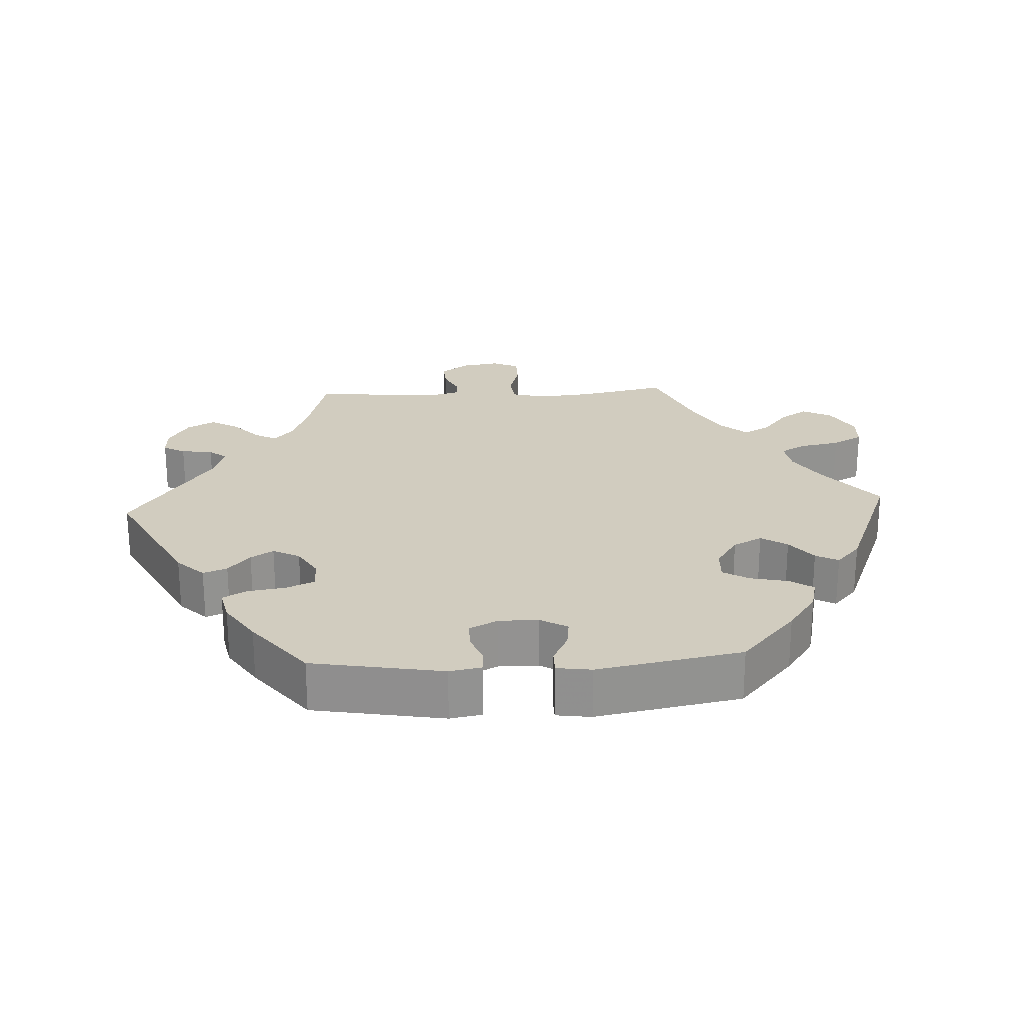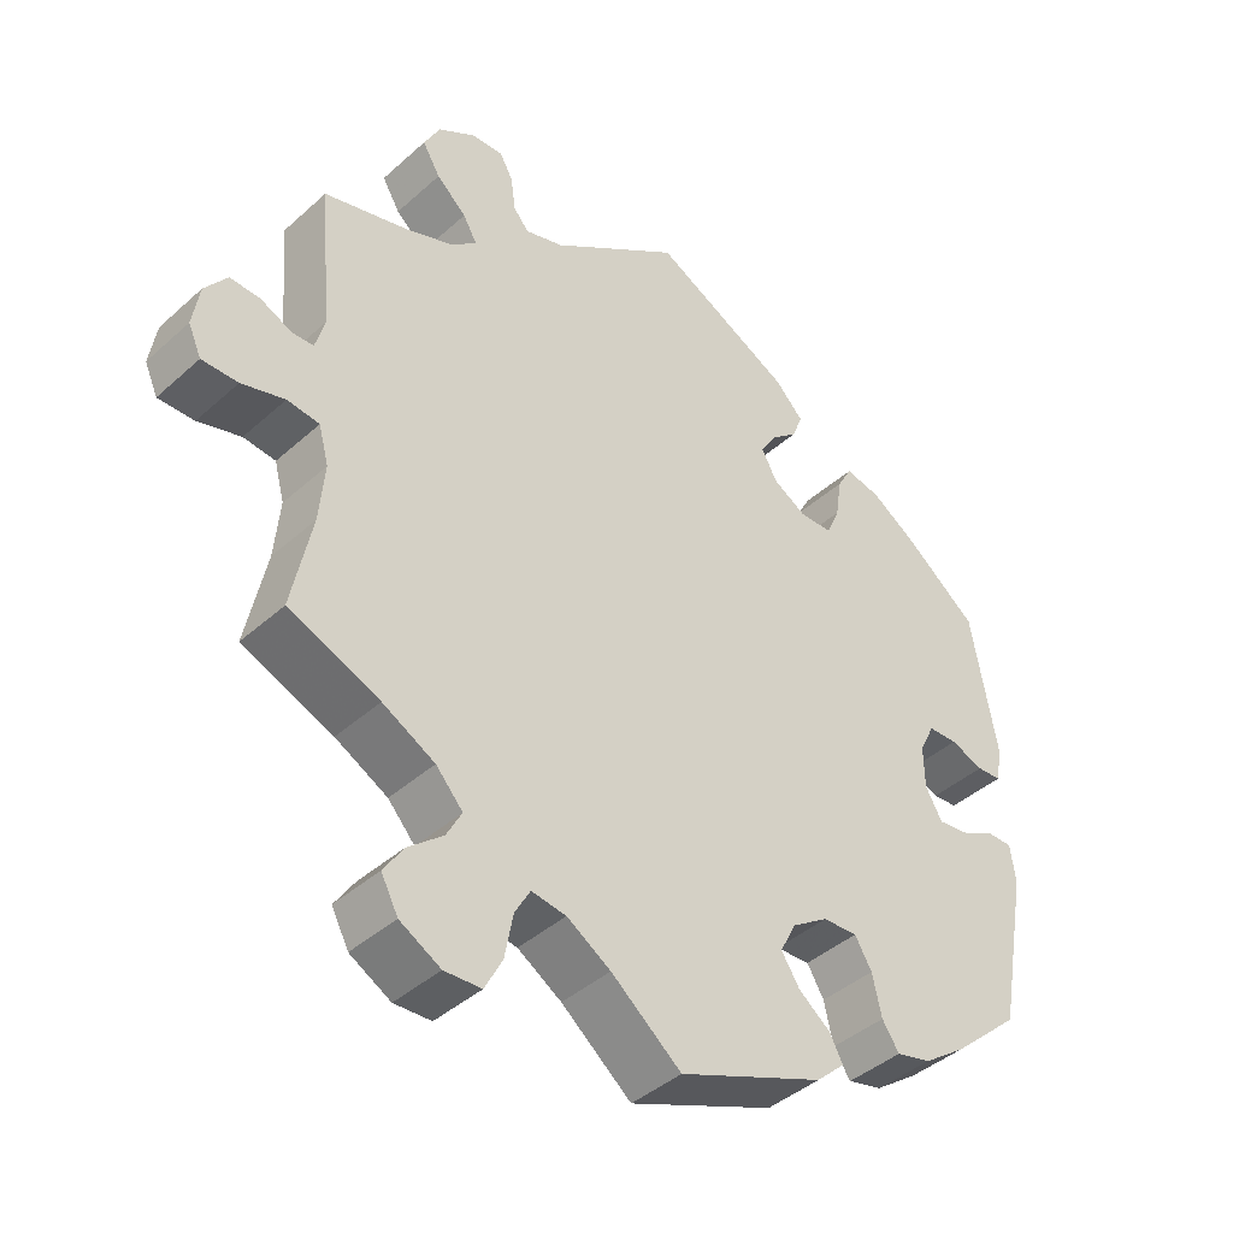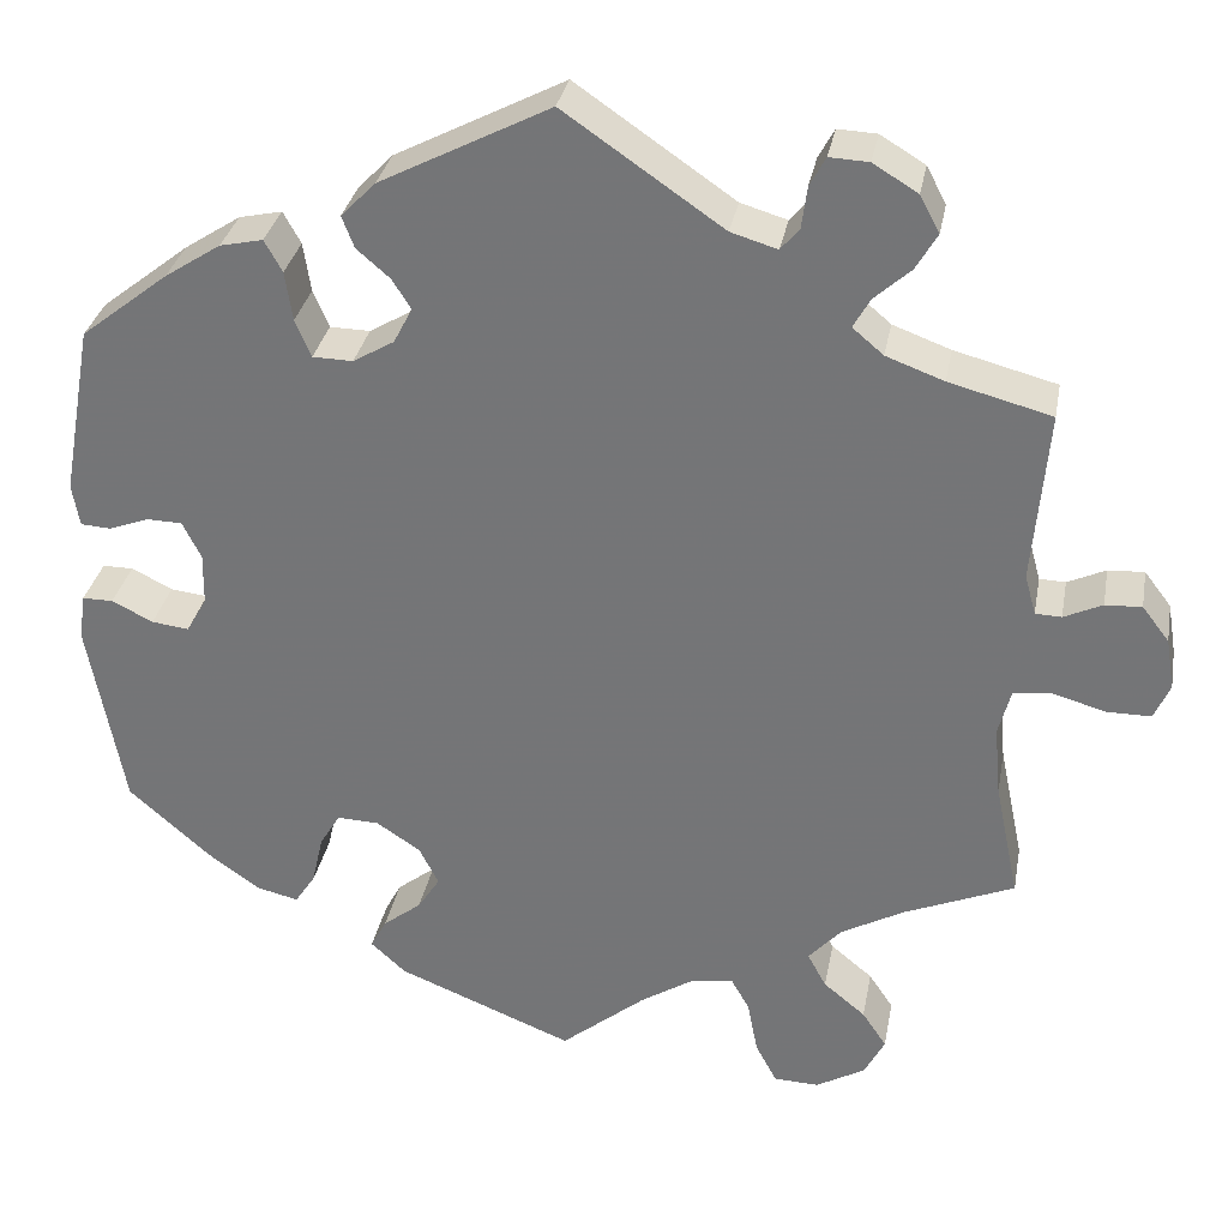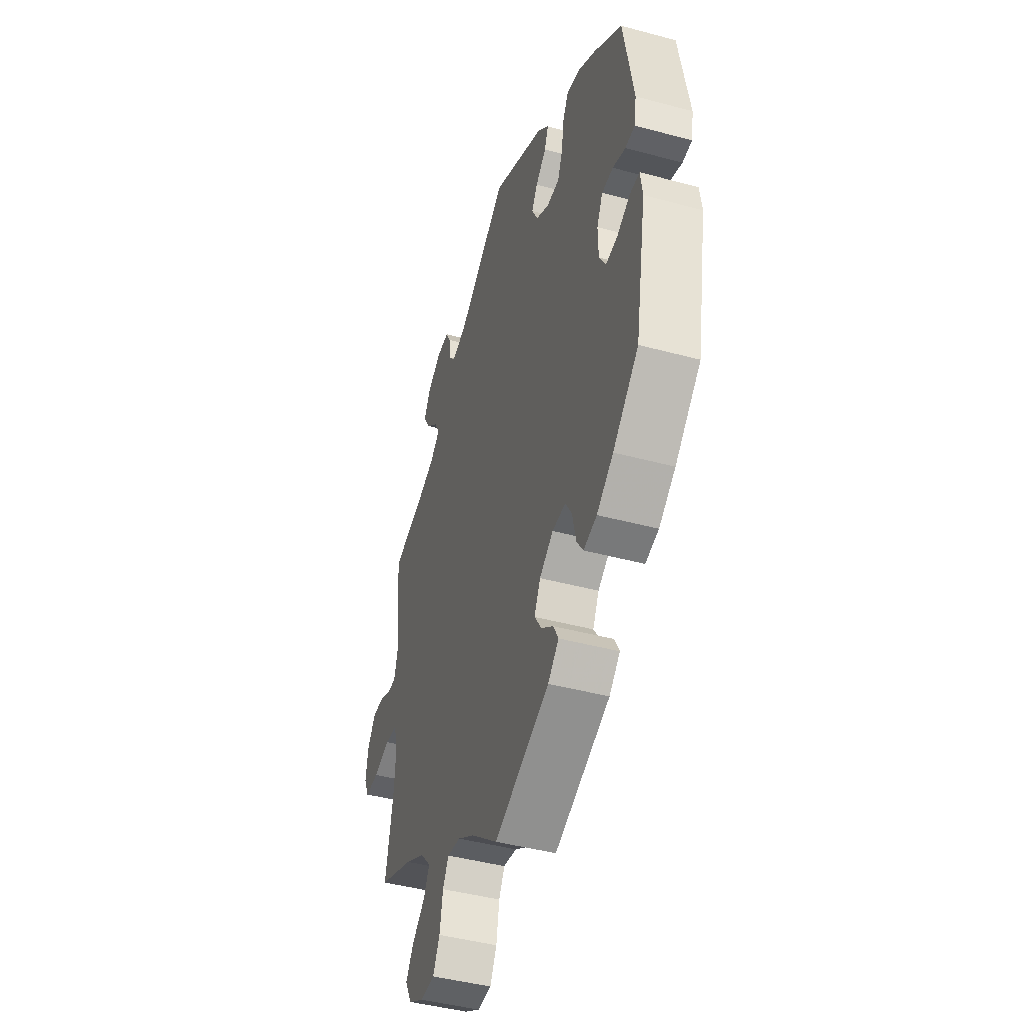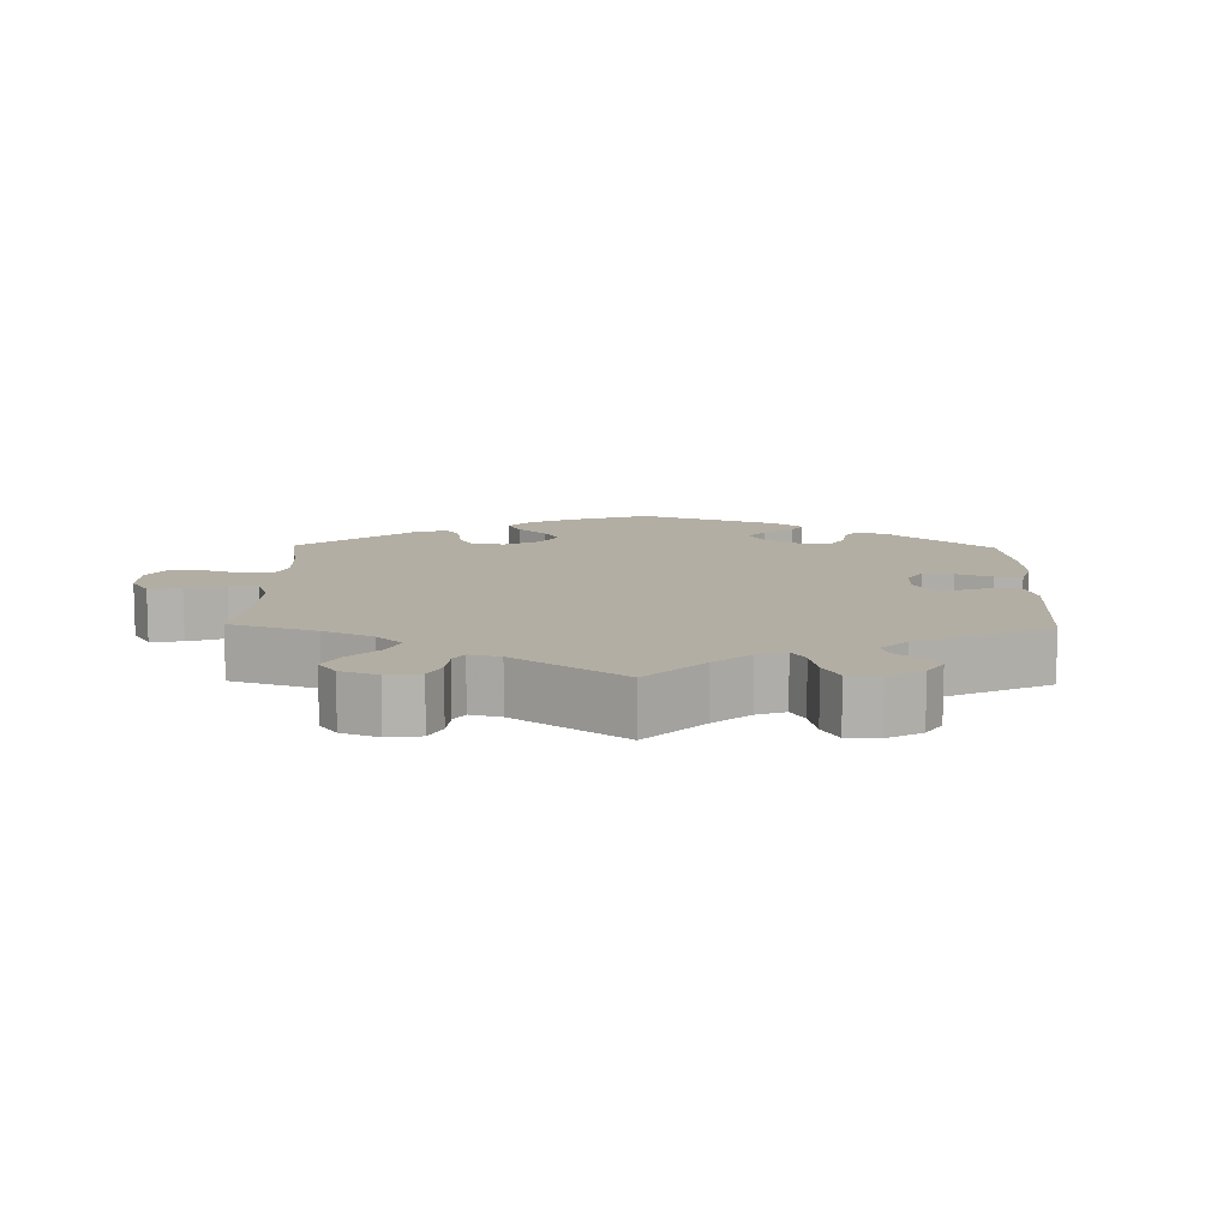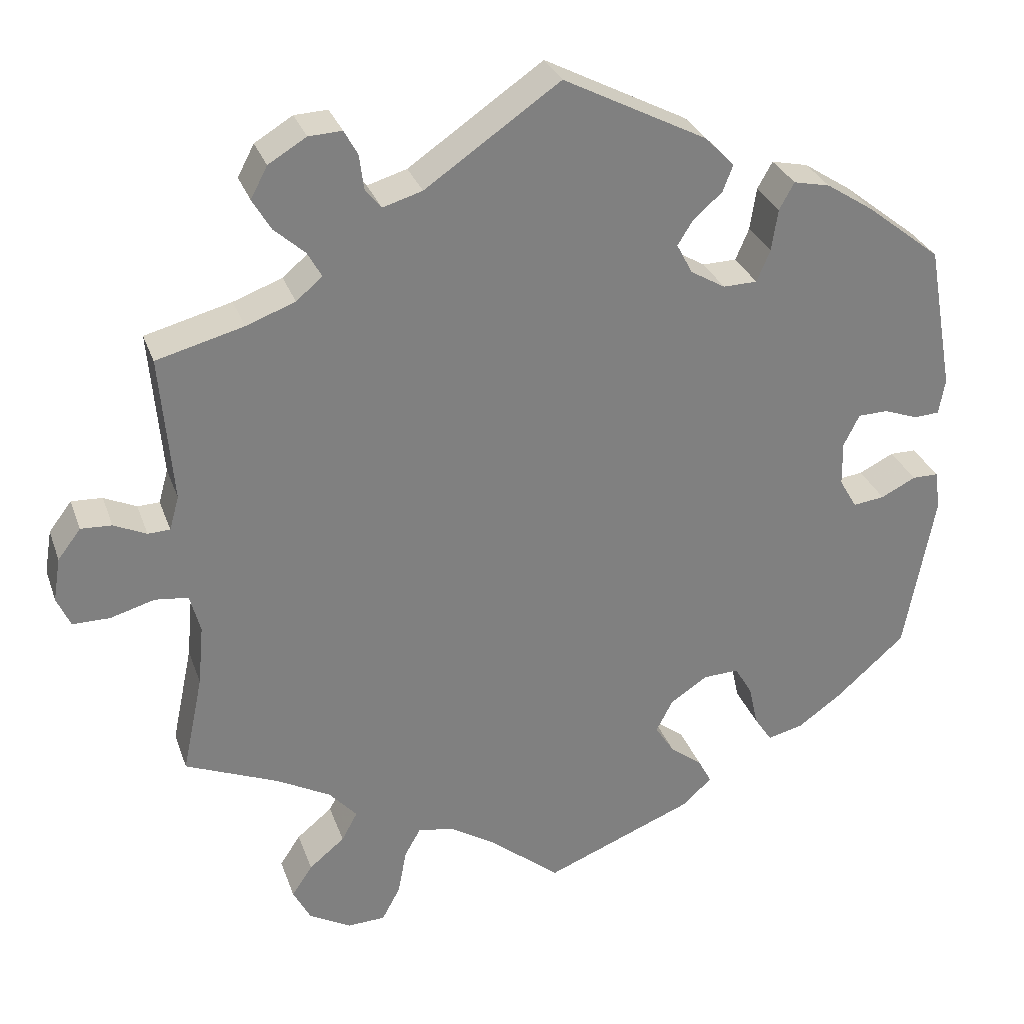
<metadata>
{"format":"obj","ext":"obj","renderer":"f3d","projection":"perspective","resolution":1024,"background":"white","views":[{"elev":23.8,"azim":86.8,"up":"+Y"},{"elev":-41.5,"azim":-42.8,"up":"+Z"},{"elev":31.8,"azim":-169.6,"up":"+Z"},{"elev":-44.2,"azim":72.5,"up":"+Z"},{"elev":11.0,"azim":-58.9,"up":"+Y"},{"elev":29.9,"azim":-17.5,"up":"+Z"}]}
</metadata>
<code>
v 0.181 0.07 0.484
v 0.218 0.07 0.446
v 0.205 0.07 0.412
v 0.169 0.07 0.381
v 0.149 0.07 0.349
v 0.169 0.07 0.311
v 0.213 0.07 0.285
v 0.256 0.07 0.286
v 0.273 0.07 0.326
v 0.281 0.07 0.379
v 0.3 0.07 0.413
v 0.346 0.07 0.403
v 0.406 0.07 0.364
v 0.5 0.07 0.29
v 0.533 0.07 0.105
v 0.525 0.07 0.06
v 0.493 0.07 0.058
v 0.45 0.07 0.074
v 0.412 0.07 0.073
v 0.392 0.07 0.033
v 0.393 0.07 -0.023
v 0.415 0.07 -0.061
v 0.455 0.07 -0.056
v 0.499 0.07 -0.034
v 0.532 0.07 -0.034
v 0.539 0.07 -0.083
v 0.501 0.07 -0.288
v 0.414 0.07 -0.365
v 0.358 0.07 -0.405
v 0.313 0.07 -0.416
v 0.291 0.07 -0.383
v 0.279 0.07 -0.33
v 0.257 0.07 -0.293
v 0.212 0.07 -0.295
v 0.165 0.07 -0.326
v 0.144 0.07 -0.367
v 0.168 0.07 -0.404
v 0.209 0.07 -0.436
v 0.226 0.07 -0.468
v 0.189 0.07 -0.502
v 0 0.07 -0.578
v -0.091 0.07 -0.504
v -0.148 0.07 -0.468
v -0.193 0.07 -0.461
v -0.213 0.07 -0.496
v -0.224 0.07 -0.554
v -0.247 0.07 -0.597
v -0.295 0.07 -0.599
v -0.348 0.07 -0.569
v -0.37 0.07 -0.527
v -0.344 0.07 -0.488
v -0.299 0.07 -0.451
v -0.279 0.07 -0.414
v -0.314 0.07 -0.375
v -0.382 0.07 -0.338
v -0.5 0.07 -0.289
v -0.474 0.07 -0.164
v -0.467 0.07 -0.088
v -0.48 0.07 -0.039
v -0.522 0.07 -0.034
v -0.578 0.07 -0.05
v -0.625 0.07 -0.05
v -0.642 0.07 -0.012
v -0.633 0.07 0.043
v -0.604 0.07 0.081
v -0.565 0.07 0.079
v -0.524 0.07 0.06
v -0.496 0.07 0.061
v -0.484 0.07 0.104
v -0.5 0.07 0.289
v -0.39 0.07 0.318
v -0.328 0.07 0.341
v -0.295 0.07 0.369
v -0.313 0.07 0.401
v -0.352 0.07 0.436
v -0.375 0.07 0.475
v -0.354 0.07 0.515
v -0.306 0.07 0.544
v -0.264 0.07 0.546
v -0.247 0.07 0.515
v -0.241 0.07 0.47
v -0.221 0.07 0.446
v -0.171 0.07 0.461
v -0.001 0.07 0.578
v 0.181 0 0.484
v 0.218 0 0.446
v 0.205 0 0.412
v 0.169 0 0.381
v 0.149 0 0.349
v 0.169 0 0.311
v 0.213 0 0.285
v 0.256 0 0.286
v 0.273 0 0.326
v 0.281 0 0.379
v 0.3 0 0.413
v 0.346 0 0.403
v 0.406 0 0.364
v 0.5 0 0.29
v 0.533 0 0.105
v 0.525 0 0.06
v 0.493 0 0.058
v 0.45 0 0.074
v 0.412 0 0.073
v 0.392 0 0.033
v 0.393 0 -0.023
v 0.415 0 -0.061
v 0.455 0 -0.056
v 0.499 0 -0.034
v 0.532 0 -0.034
v 0.539 0 -0.083
v 0.501 0 -0.288
v 0.414 0 -0.365
v 0.358 0 -0.405
v 0.313 0 -0.416
v 0.291 0 -0.383
v 0.279 0 -0.33
v 0.257 0 -0.293
v 0.212 0 -0.295
v 0.165 0 -0.326
v 0.144 0 -0.367
v 0.168 0 -0.404
v 0.209 0 -0.436
v 0.226 0 -0.468
v 0.189 0 -0.502
v 0 0 -0.578
v -0.091 0 -0.504
v -0.148 0 -0.468
v -0.193 0 -0.461
v -0.213 0 -0.496
v -0.224 0 -0.554
v -0.247 0 -0.597
v -0.295 0 -0.599
v -0.348 0 -0.569
v -0.37 0 -0.527
v -0.344 0 -0.488
v -0.299 0 -0.451
v -0.279 0 -0.414
v -0.314 0 -0.375
v -0.382 0 -0.338
v -0.5 0 -0.289
v -0.474 0 -0.164
v -0.467 0 -0.088
v -0.48 0 -0.039
v -0.522 0 -0.034
v -0.578 0 -0.05
v -0.625 0 -0.05
v -0.642 0 -0.012
v -0.633 0 0.043
v -0.604 0 0.081
v -0.565 0 0.079
v -0.524 0 0.06
v -0.496 0 0.061
v -0.484 0 0.104
v -0.5 0 0.289
v -0.39 0 0.318
v -0.328 0 0.341
v -0.295 0 0.369
v -0.313 0 0.401
v -0.352 0 0.436
v -0.375 0 0.475
v -0.354 0 0.515
v -0.306 0 0.544
v -0.264 0 0.546
v -0.247 0 0.515
v -0.241 0 0.47
v -0.221 0 0.446
v -0.171 0 0.461
v -0.001 0 0.578
f 83 84 1 2
f 82 83 2 3
f 78 79 80 81
f 78 81 82
f 77 78 82
f 74 75 76 77
f 73 74 77 82
f 69 70 71
f 68 69 71 72
f 64 65 66 67
f 64 67 68
f 63 64 68
f 60 61 62 63
f 59 60 63 68
f 58 59 68 72
f 55 56 57
f 54 55 57 58
f 53 54 58 72
f 49 50 51 52
f 49 52 53
f 48 49 53
f 45 46 47 48
f 44 45 48 53
f 43 44 53 72
f 39 40 41 42
f 37 38 39 42
f 36 37 42 43
f 35 36 43 72
f 29 30 31 32
f 29 32 33
f 28 29 33
f 27 28 33
f 26 27 33
f 23 24 25 26
f 22 23 26 33
f 21 22 33 34
f 15 16 17 18
f 15 18 19
f 14 15 19
f 13 14 19 20
f 9 10 11 12
f 8 9 12 13
f 73 82 3 4
f 72 73 4 5
f 35 72 5 6
f 20 21 34 35
f 8 13 20 35
f 7 8 35
f 6 7 35
f 86 85 168 167
f 87 86 167 166
f 165 164 163 162
f 166 165 162
f 166 162 161
f 161 160 159 158
f 166 161 158 157
f 155 154 153
f 156 155 153 152
f 151 150 149 148
f 152 151 148
f 152 148 147
f 147 146 145 144
f 152 147 144 143
f 156 152 143 142
f 141 140 139
f 142 141 139 138
f 156 142 138 137
f 136 135 134 133
f 137 136 133
f 137 133 132
f 132 131 130 129
f 137 132 129 128
f 156 137 128 127
f 126 125 124 123
f 126 123 122 121
f 127 126 121 120
f 156 127 120 119
f 116 115 114 113
f 117 116 113
f 117 113 112
f 117 112 111
f 117 111 110
f 110 109 108 107
f 117 110 107 106
f 118 117 106 105
f 102 101 100 99
f 103 102 99
f 103 99 98
f 104 103 98 97
f 96 95 94 93
f 97 96 93 92
f 88 87 166 157
f 89 88 157 156
f 90 89 156 119
f 119 118 105 104
f 119 104 97 92
f 119 92 91
f 119 91 90
f 1 85 86 2
f 2 86 87 3
f 3 87 88 4
f 4 88 89 5
f 5 89 90 6
f 6 90 91 7
f 7 91 92 8
f 8 92 93 9
f 9 93 94 10
f 10 94 95 11
f 11 95 96 12
f 12 96 97 13
f 13 97 98 14
f 14 98 99 15
f 15 99 100 16
f 16 100 101 17
f 17 101 102 18
f 18 102 103 19
f 19 103 104 20
f 20 104 105 21
f 21 105 106 22
f 22 106 107 23
f 23 107 108 24
f 24 108 109 25
f 25 109 110 26
f 26 110 111 27
f 27 111 112 28
f 28 112 113 29
f 29 113 114 30
f 30 114 115 31
f 31 115 116 32
f 32 116 117 33
f 33 117 118 34
f 34 118 119 35
f 35 119 120 36
f 36 120 121 37
f 37 121 122 38
f 38 122 123 39
f 39 123 124 40
f 40 124 125 41
f 41 125 126 42
f 42 126 127 43
f 43 127 128 44
f 44 128 129 45
f 45 129 130 46
f 46 130 131 47
f 47 131 132 48
f 48 132 133 49
f 49 133 134 50
f 50 134 135 51
f 51 135 136 52
f 52 136 137 53
f 53 137 138 54
f 54 138 139 55
f 55 139 140 56
f 56 140 141 57
f 57 141 142 58
f 58 142 143 59
f 59 143 144 60
f 60 144 145 61
f 61 145 146 62
f 62 146 147 63
f 63 147 148 64
f 64 148 149 65
f 65 149 150 66
f 66 150 151 67
f 67 151 152 68
f 68 152 153 69
f 69 153 154 70
f 70 154 155 71
f 71 155 156 72
f 72 156 157 73
f 73 157 158 74
f 74 158 159 75
f 75 159 160 76
f 76 160 161 77
f 77 161 162 78
f 78 162 163 79
f 79 163 164 80
f 80 164 165 81
f 81 165 166 82
f 82 166 167 83
f 83 167 168 84
f 84 168 85 1

</code>
